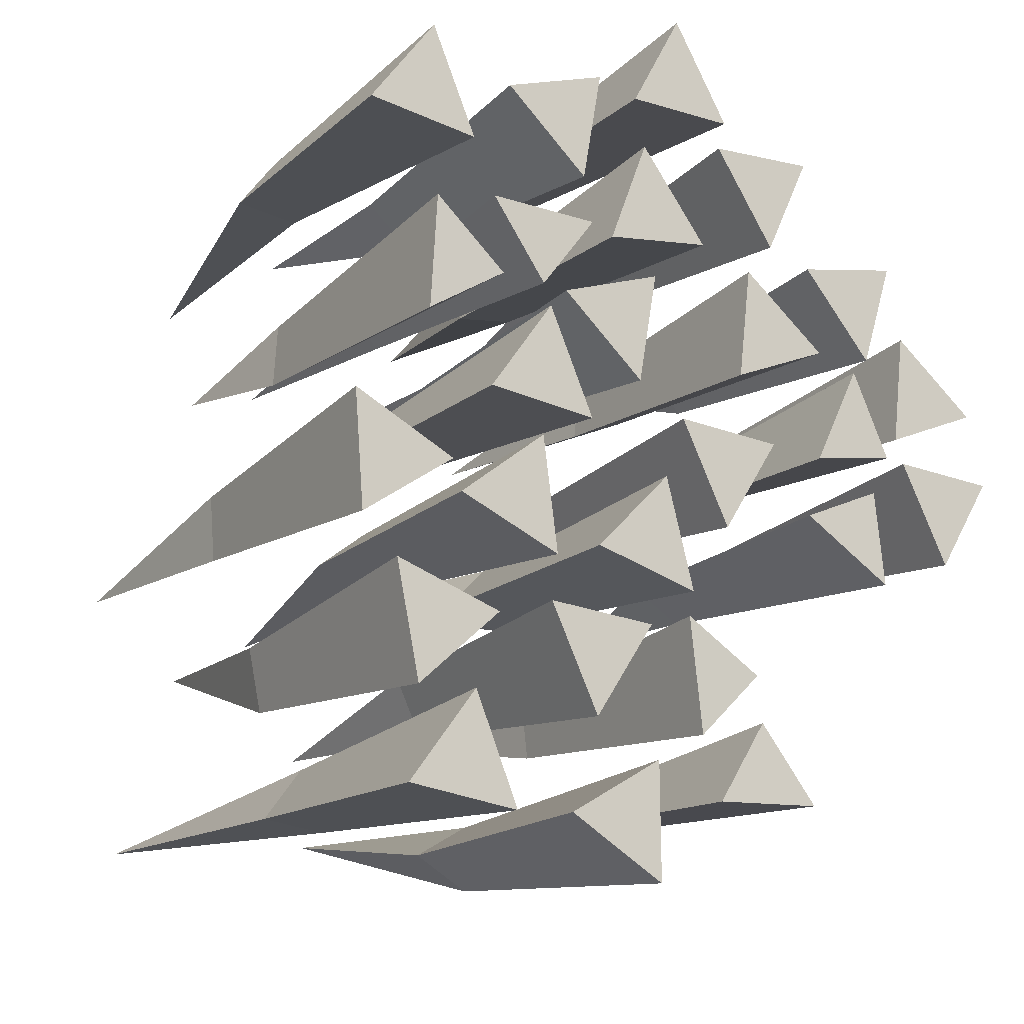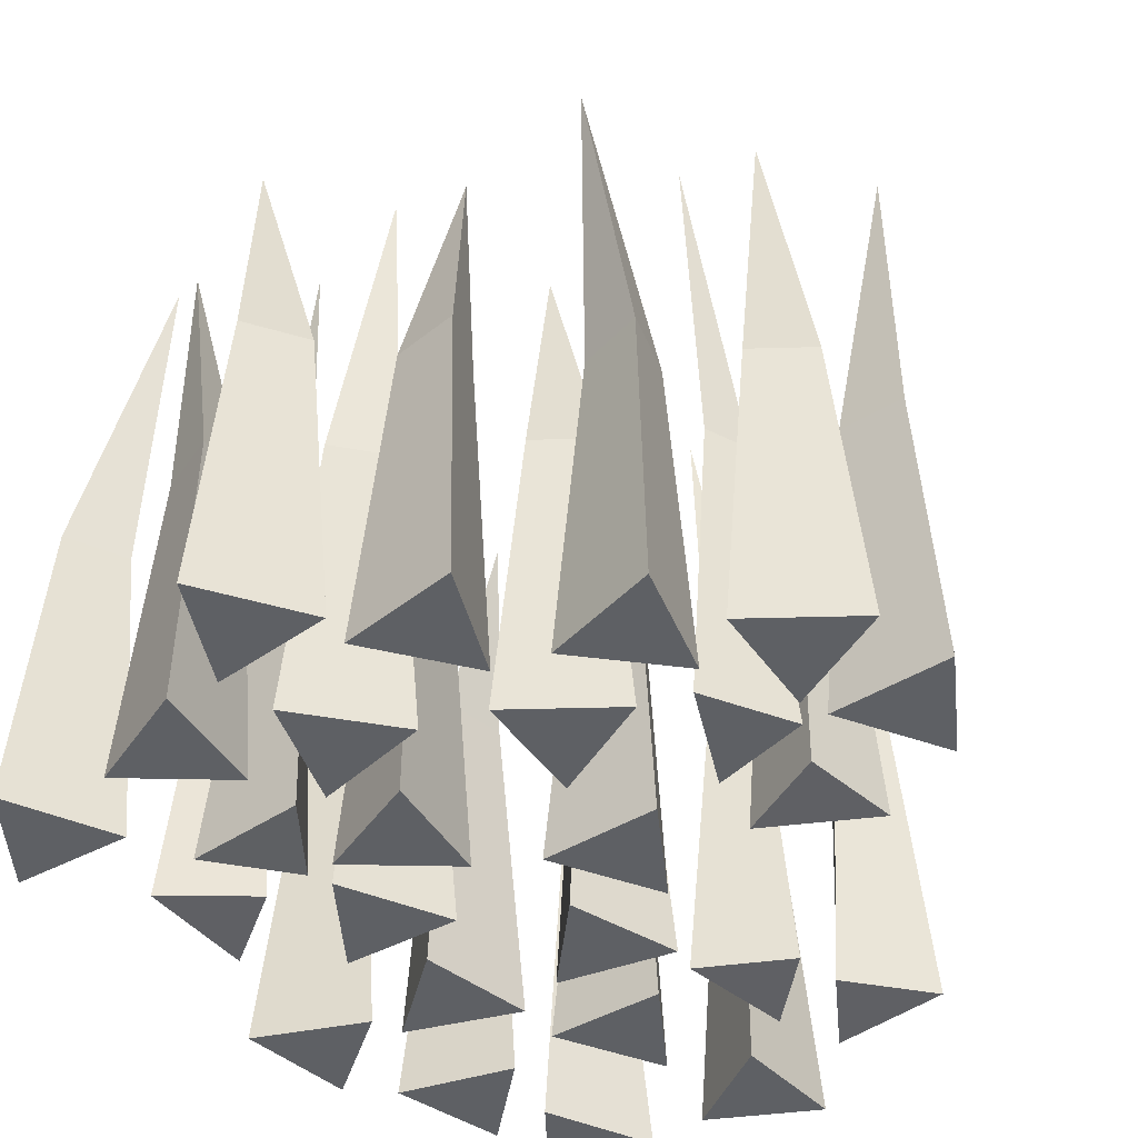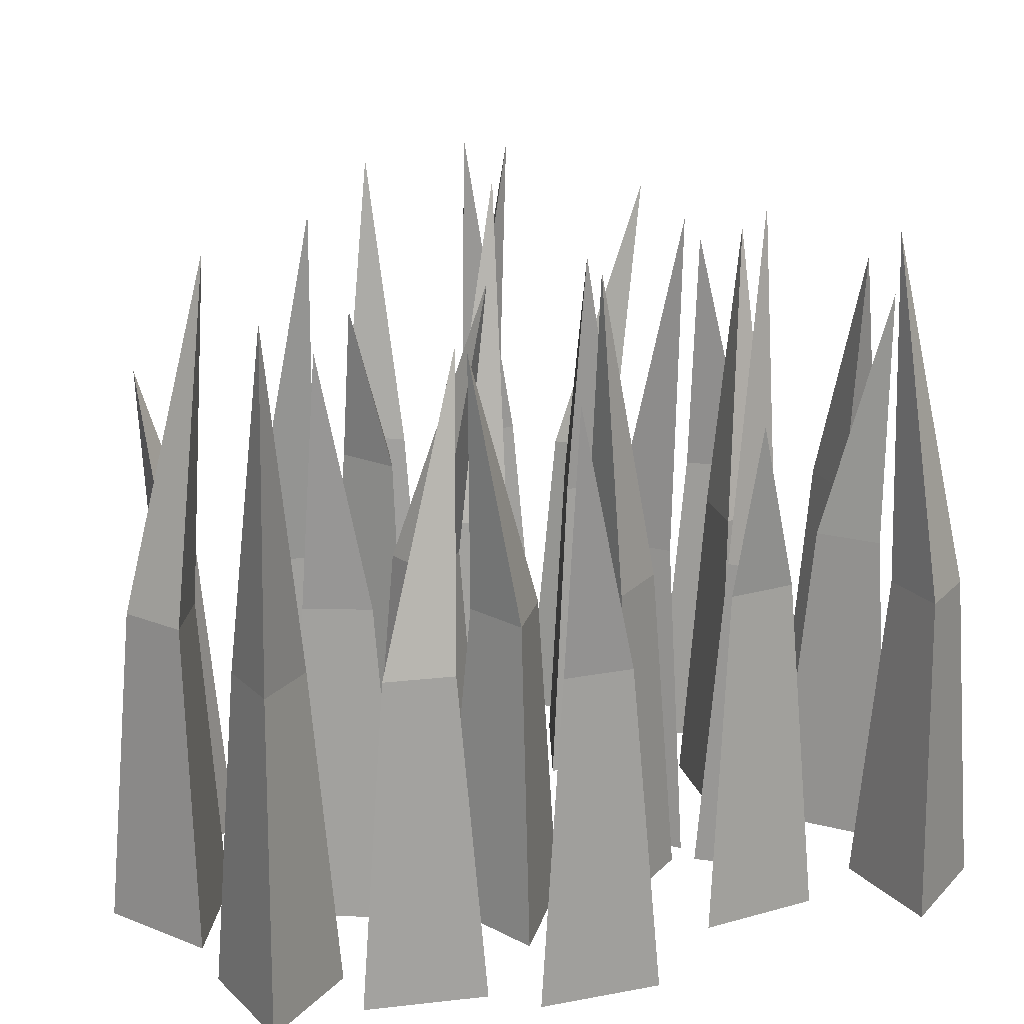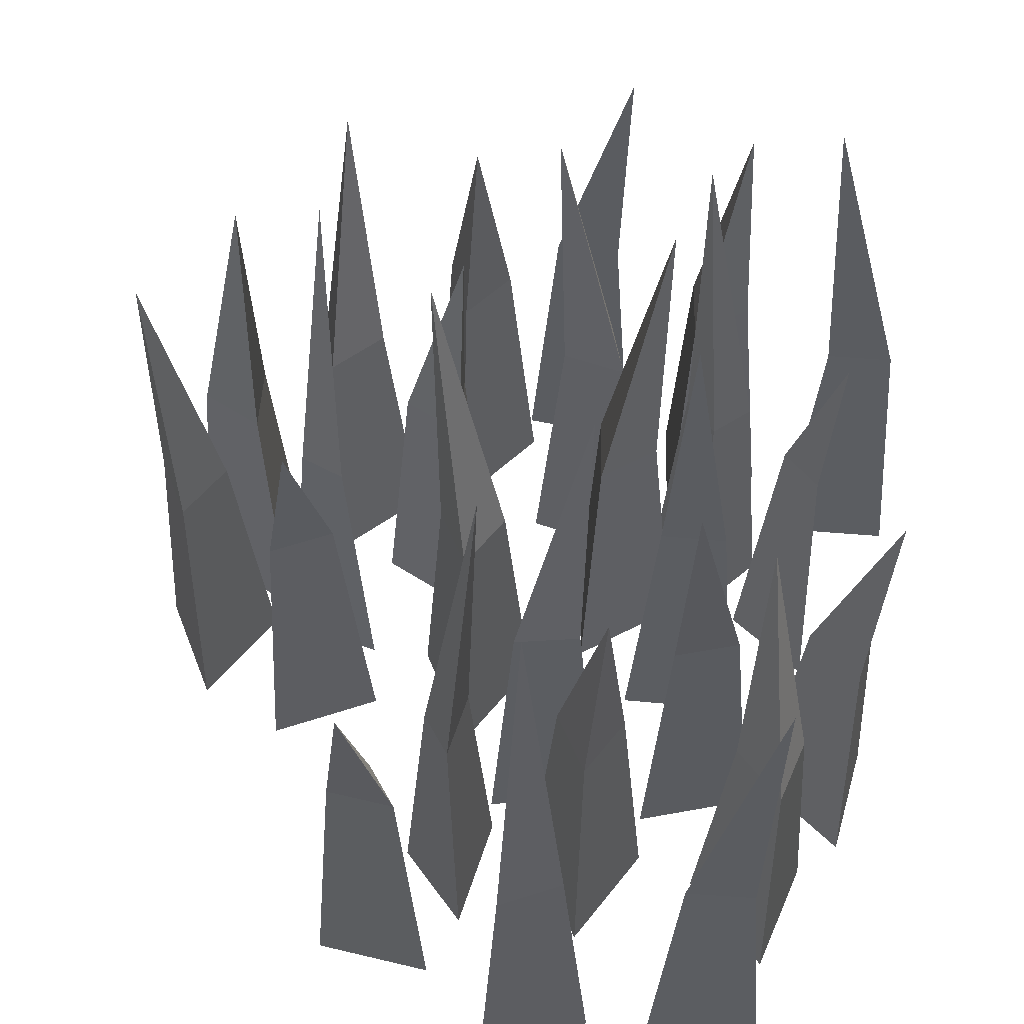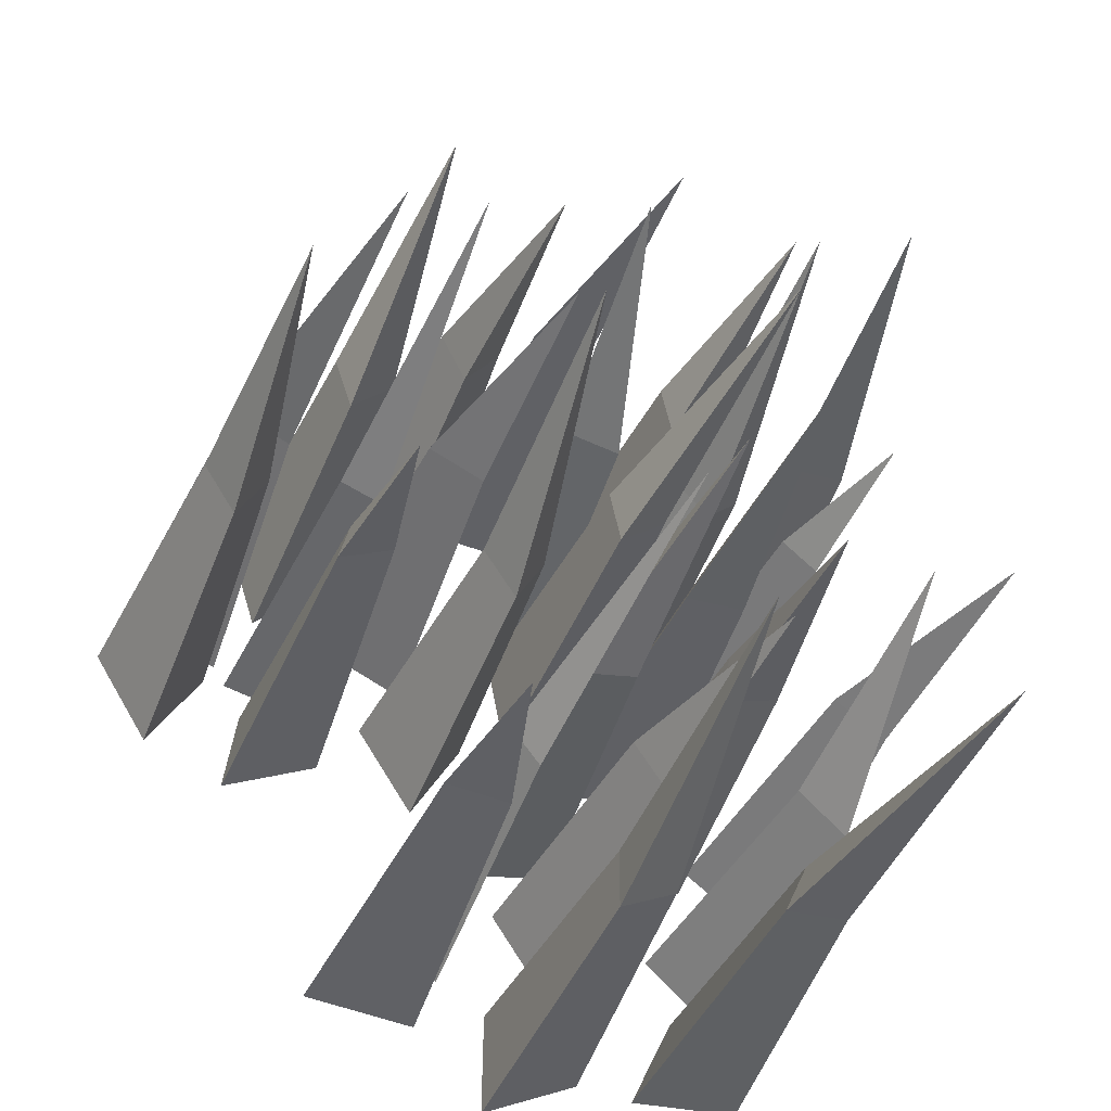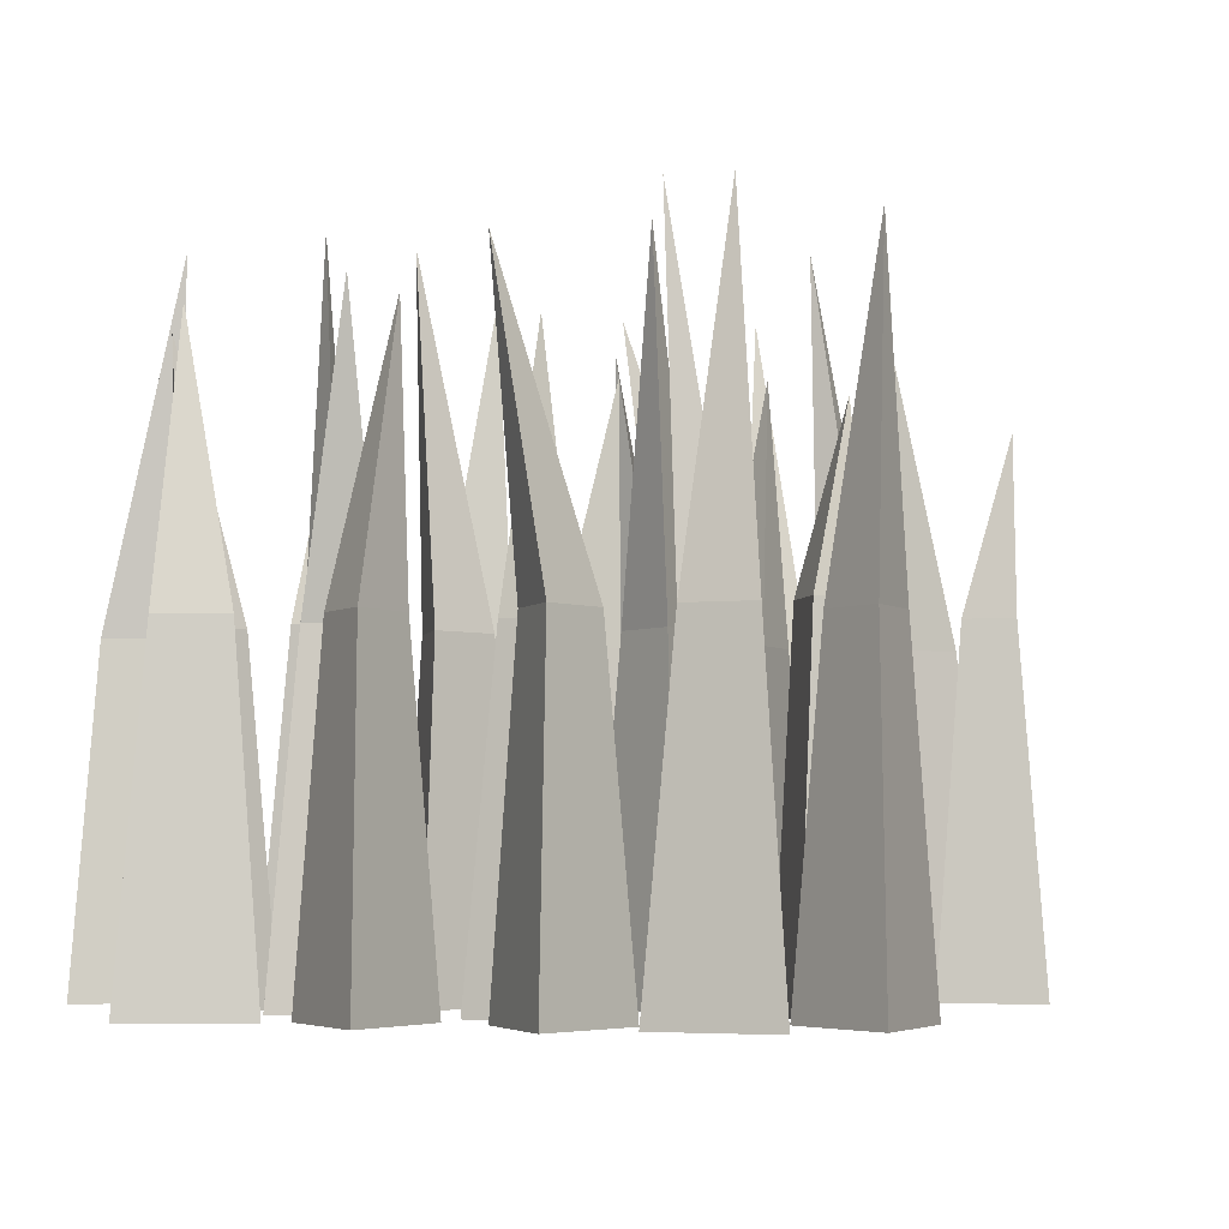
<metadata>
{"format":"obj","ext":"obj","renderer":"f3d","projection":"perspective","resolution":1024,"background":"white","views":[{"elev":-16.3,"azim":-33.9,"up":"+Z"},{"elev":-43.0,"azim":38.9,"up":"+Y"},{"elev":20.2,"azim":-114.0,"up":"+Y"},{"elev":56.4,"azim":-168.8,"up":"+Y"},{"elev":-46.6,"azim":158.1,"up":"+Z"},{"elev":-4.2,"azim":57.5,"up":"+Y"}]}
</metadata>
<code>
o Cone.025
v 0.000218 0.01665 0.000829
v -0.000827 0.01665 -0.000226
v 0.000609 0.01665 -0.000604
v -0.00075 0.02302 0.001097
v 0.000383 0.009528 0.001458
v -0.001454 0.009528 -0.000397
v 0.001071 0.009528 -0.001061
v -0.002883 0.01665 0.005937
v -0.002141 0.01662 0.006699
v -0.003626 0.01662 0.006699
v -0.002183 0.02444 0.007
v -0.002883 0.009528 0.005288
v -0.001578 0.009504 0.007023
v -0.004188 0.009504 0.007023
v 0.000955 0.01665 0.007448
v 2.5e-05 0.01665 0.008606
v -0.000513 0.01665 0.007222
v 0.001331 0.02302 0.008379
v 0.00156 0.009528 0.007212
v -7.3e-05 0.009528 0.009248
v -0.00102 0.009528 0.006815
v -0.001735 0.01665 0.01015
v -0.003134 0.01665 0.009654
v -0.002001 0.01665 0.008693
v -0.002812 0.02231 0.009932
v -0.001315 0.009528 0.01065
v -0.003773 0.009528 0.009771
v -0.001783 0.009528 0.008081
v -0.000252 0.01665 0.005632
v -0.001651 0.01665 0.005132
v -0.000519 0.01665 0.004171
v -0.001695 0.02422 0.005284
v 0.000168 0.009528 0.006128
v -0.00229 0.009528 0.005249
v -0.0003 0.009528 0.003559
v 0.000951 0.01665 0.01203
v 0.000239 0.01665 0.01072
v 0.001724 0.01665 0.01076
v 0.00011 0.02236 0.01103
v 0.000936 0.009528 0.01268
v -0.000315 0.009528 0.01038
v 0.002294 0.009528 0.01045
v -0.006708 0.01665 0.008822
v -0.005232 0.01665 0.00866
v -0.00583 0.01665 0.01002
v -0.004784 0.02428 0.008732
v -0.007303 0.009528 0.00856
v -0.004708 0.009528 0.008276
v -0.005759 0.009528 0.01066
v -0.003628 0.01665 0.002957
v -0.00215 0.01665 0.002811
v -0.002762 0.01665 0.004164
v -0.002619 0.02354 0.002888
v -0.00422 0.009528 0.002689
v -0.001622 0.009528 0.002432
v -0.002698 0.009528 0.00481
v -0.005371 0.01704 0.006099
v -0.005464 0.01704 0.004616
v -0.004613 0.01706 0.005307
v -0.005727 0.02079 0.005122
v -0.005632 0.009509 0.006706
v -0.005796 0.009509 0.004101
v -0.003937 0.009528 0.005292
v 0.0064 0.01665 0.003326
v 0.006054 0.01662 0.004332
v 0.005386 0.01662 0.003005
v 0.005765 0.02444 0.00443
v 0.00698 0.009528 0.003035
v 0.006017 0.009504 0.004981
v 0.004843 0.009504 0.002649
v 0.006777 0.01665 0.007434
v 0.005324 0.01665 0.007125
v 0.006319 0.01665 0.006021
v 0.006114 0.02302 0.008189
v 0.007259 0.009528 0.007869
v 0.004706 0.009528 0.007325
v 0.006454 0.009528 0.005386
v 0.00315 0.01665 0.006247
v 0.002967 0.01665 0.004773
v 0.004335 0.01665 0.005353
v 0.002864 0.02231 0.005185
v 0.002896 0.009528 0.006846
v 0.002576 0.009528 0.004255
v 0.00498 0.009528 0.005273
v 0.007855 0.01665 0.005539
v 0.007673 0.01665 0.004065
v 0.009041 0.01665 0.004644
v 0.007518 0.02422 0.004094
v 0.007602 0.009528 0.006137
v 0.007282 0.009528 0.003547
v 0.009685 0.009528 0.004565
v 0.002685 0.01665 0.009489
v 0.00353 0.01665 0.008267
v 0.004166 0.01665 0.009609
v 0.003192 0.02236 0.008292
v 0.002098 0.009528 0.009767
v 0.003582 0.009528 0.007619
v 0.0047 0.009528 0.009978
v 0.002104 0.01665 0.001207
v 0.002913 0.01665 0.002453
v 0.001429 0.01665 0.00253
v 0.00305 0.02428 0.002885
v 0.002071 0.009528 0.000558
v 0.003491 0.009528 0.002748
v 0.000885 0.009528 0.002883
v 0.008728 0.01665 0.001322
v 0.009523 0.01665 0.002576
v 0.008039 0.01665 0.002638
v 0.009243 0.02354 0.002192
v 0.008701 0.009528 0.000673
v 0.0101 0.009528 0.002878
v 0.00749 0.009528 0.002985
v 0.005138 0.01704 0.001177
v 0.00642 0.01704 0.000427
v 0.006186 0.01706 0.001498
v 0.00585 0.02079 0.00042
v 0.004478 0.009509 0.001217
v 0.006732 0.009509 -0.000101
v 0.006503 0.009528 0.002095
v -0.004658 0.01665 -0.00235
v -0.00607 0.01665 -0.001891
v -0.005762 0.01665 -0.003344
v -0.004854 0.02302 -0.001365
v -0.004023 0.009528 -0.002215
v -0.006505 0.009528 -0.001408
v -0.005963 0.009528 -0.003961
v -0.004673 0.01665 -0.00453
v -0.005569 0.01665 -0.005715
v -0.004095 0.01665 -0.005899
v -0.005689 0.02422 -0.005612
v -0.004593 0.009528 -0.003886
v -0.006168 0.009528 -0.005968
v -0.003577 0.009528 -0.00629
v -0.007171 0.01665 0.001477
v -0.007052 0.01665 -3e-06
v -0.005829 0.01665 0.00084
v -0.007331 0.02236 0.000187
v -0.00754 0.009528 0.002012
v -0.007331 0.009528 -0.00059
v -0.005182 0.009528 0.000892
v 0.002155 0.01665 -0.002813
v 0.001314 0.01662 -0.002161
v 0.001483 0.01662 -0.003637
v 0.001019 0.02444 -0.002238
v 0.0028 0.009528 -0.002739
v 0.000927 0.009504 -0.001639
v 0.001224 0.009504 -0.004233
v -0.002165 0.01665 -0.002151
v -0.001509 0.01665 -0.003484
v -0.000683 0.01665 -0.00225
v -0.001821 0.02231 -0.003196
v -0.002704 0.009528 -0.00179
v -0.001552 0.009528 -0.004132
v -0.0001 0.009528 -0.001963
v -0.00433 0.01665 0.000305
v -0.002954 0.01665 -0.000254
v -0.003158 0.01665 0.001217
v -0.00325 0.02236 -0.000418
v -0.004973 0.009528 0.000216
v -0.002555 0.009528 -0.000767
v -0.002913 0.009528 0.001819
v -0.000276 0.01665 -0.00694
v -0.000283 0.01665 -0.005455
v -0.001566 0.01665 -0.006204
v -0.000405 0.02428 -0.005018
v 5.2e-05 0.009528 -0.007501
v 3.9e-05 0.009528 -0.004891
v -0.002215 0.009528 -0.006207
v 0.002278 0.01704 -0.005303
v 0.003761 0.01704 -0.005227
v 0.002978 0.01706 -0.004459
v 0.003288 0.02079 -0.005545
v 0.001704 0.009509 -0.005631
v 0.004311 0.009509 -0.005497
v 0.002916 0.009528 -0.003786
f 1 4 2
f 3 1 5 7
f 2 4 3
f 3 4 1
f 5 6 7
f 2 3 7 6
f 1 2 6 5
f 8 11 9
f 10 8 12 14
f 9 11 10
f 10 11 8
f 12 13 14
f 9 10 14 13
f 8 9 13 12
f 15 18 16
f 17 15 19 21
f 16 18 17
f 17 18 15
f 19 20 21
f 16 17 21 20
f 15 16 20 19
f 22 25 23
f 24 22 26 28
f 23 25 24
f 24 25 22
f 26 27 28
f 23 24 28 27
f 22 23 27 26
f 29 32 30
f 31 29 33 35
f 30 32 31
f 31 32 29
f 33 34 35
f 30 31 35 34
f 29 30 34 33
f 36 39 37
f 38 36 40 42
f 37 39 38
f 38 39 36
f 40 41 42
f 37 38 42 41
f 36 37 41 40
f 43 46 44
f 45 43 47 49
f 44 46 45
f 45 46 43
f 47 48 49
f 44 45 49 48
f 43 44 48 47
f 50 53 51
f 52 50 54 56
f 51 53 52
f 52 53 50
f 54 55 56
f 51 52 56 55
f 50 51 55 54
f 57 60 58
f 59 57 61 63
f 58 60 59
f 59 60 57
f 61 62 63
f 58 59 63 62
f 57 58 62 61
f 64 67 65
f 66 64 68 70
f 65 67 66
f 66 67 64
f 68 69 70
f 65 66 70 69
f 64 65 69 68
f 71 74 72
f 73 71 75 77
f 72 74 73
f 73 74 71
f 75 76 77
f 72 73 77 76
f 71 72 76 75
f 78 81 79
f 80 78 82 84
f 79 81 80
f 80 81 78
f 82 83 84
f 79 80 84 83
f 78 79 83 82
f 85 88 86
f 87 85 89 91
f 86 88 87
f 87 88 85
f 89 90 91
f 86 87 91 90
f 85 86 90 89
f 92 95 93
f 94 92 96 98
f 93 95 94
f 94 95 92
f 96 97 98
f 93 94 98 97
f 92 93 97 96
f 99 102 100
f 101 99 103 105
f 100 102 101
f 101 102 99
f 103 104 105
f 100 101 105 104
f 99 100 104 103
f 106 109 107
f 108 106 110 112
f 107 109 108
f 108 109 106
f 110 111 112
f 107 108 112 111
f 106 107 111 110
f 113 116 114
f 115 113 117 119
f 114 116 115
f 115 116 113
f 117 118 119
f 114 115 119 118
f 113 114 118 117
f 120 123 121
f 122 120 124 126
f 121 123 122
f 122 123 120
f 124 125 126
f 121 122 126 125
f 120 121 125 124
f 127 130 128
f 129 127 131 133
f 128 130 129
f 129 130 127
f 131 132 133
f 128 129 133 132
f 127 128 132 131
f 134 137 135
f 136 134 138 140
f 135 137 136
f 136 137 134
f 138 139 140
f 135 136 140 139
f 134 135 139 138
f 141 144 142
f 143 141 145 147
f 142 144 143
f 143 144 141
f 145 146 147
f 142 143 147 146
f 141 142 146 145
f 148 151 149
f 150 148 152 154
f 149 151 150
f 150 151 148
f 152 153 154
f 149 150 154 153
f 148 149 153 152
f 155 158 156
f 157 155 159 161
f 156 158 157
f 157 158 155
f 159 160 161
f 156 157 161 160
f 155 156 160 159
f 162 165 163
f 164 162 166 168
f 163 165 164
f 164 165 162
f 166 167 168
f 163 164 168 167
f 162 163 167 166
f 169 172 170
f 171 169 173 175
f 170 172 171
f 171 172 169
f 173 174 175
f 170 171 175 174
f 169 170 174 173

</code>
